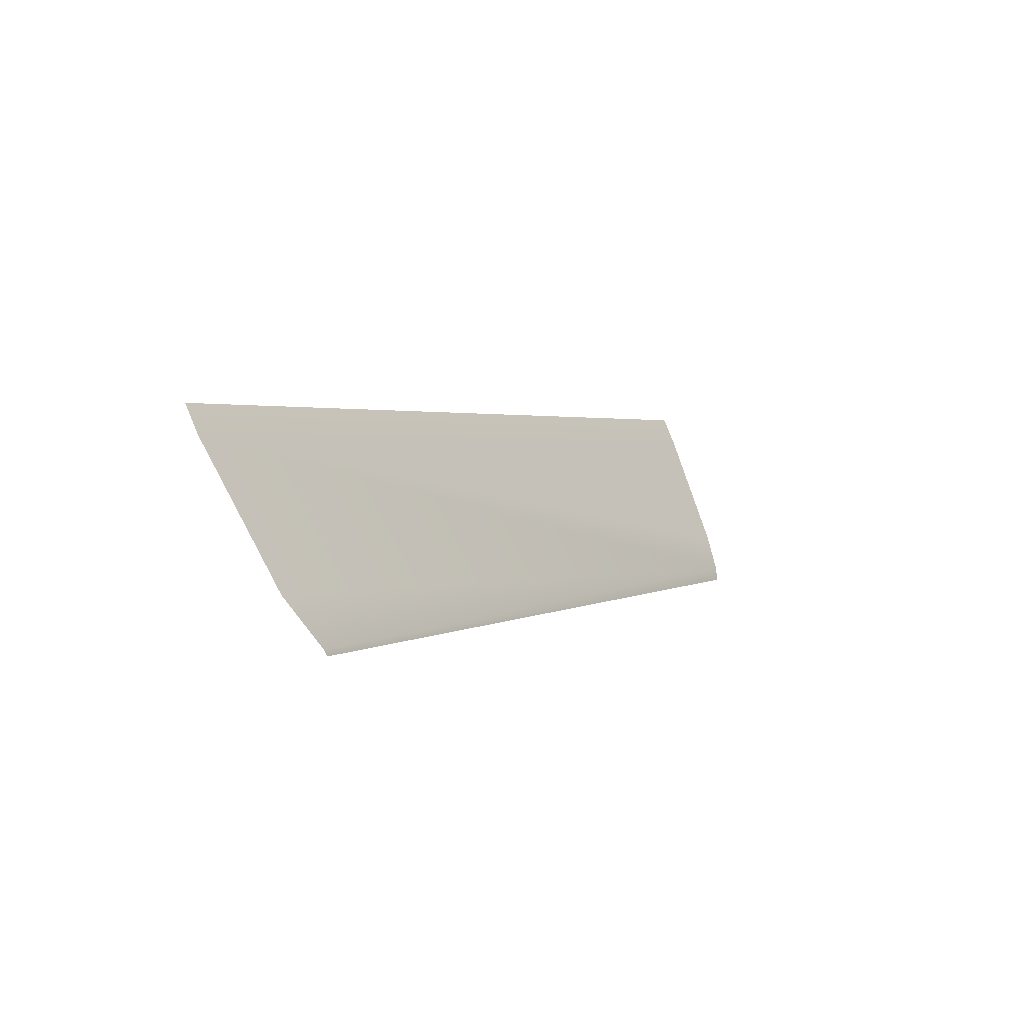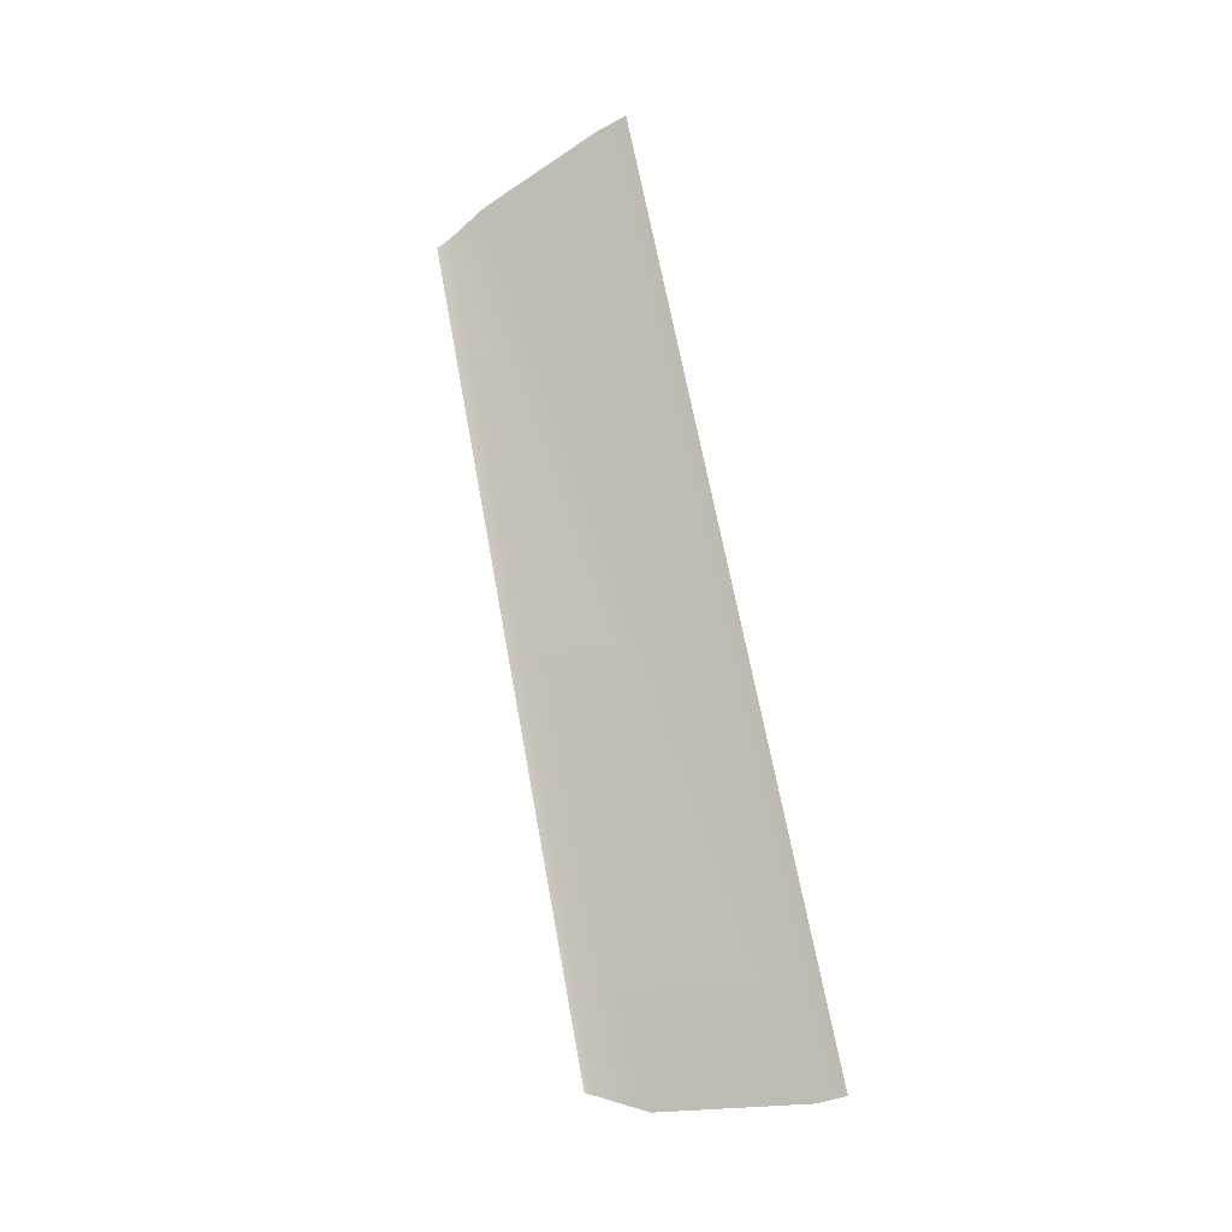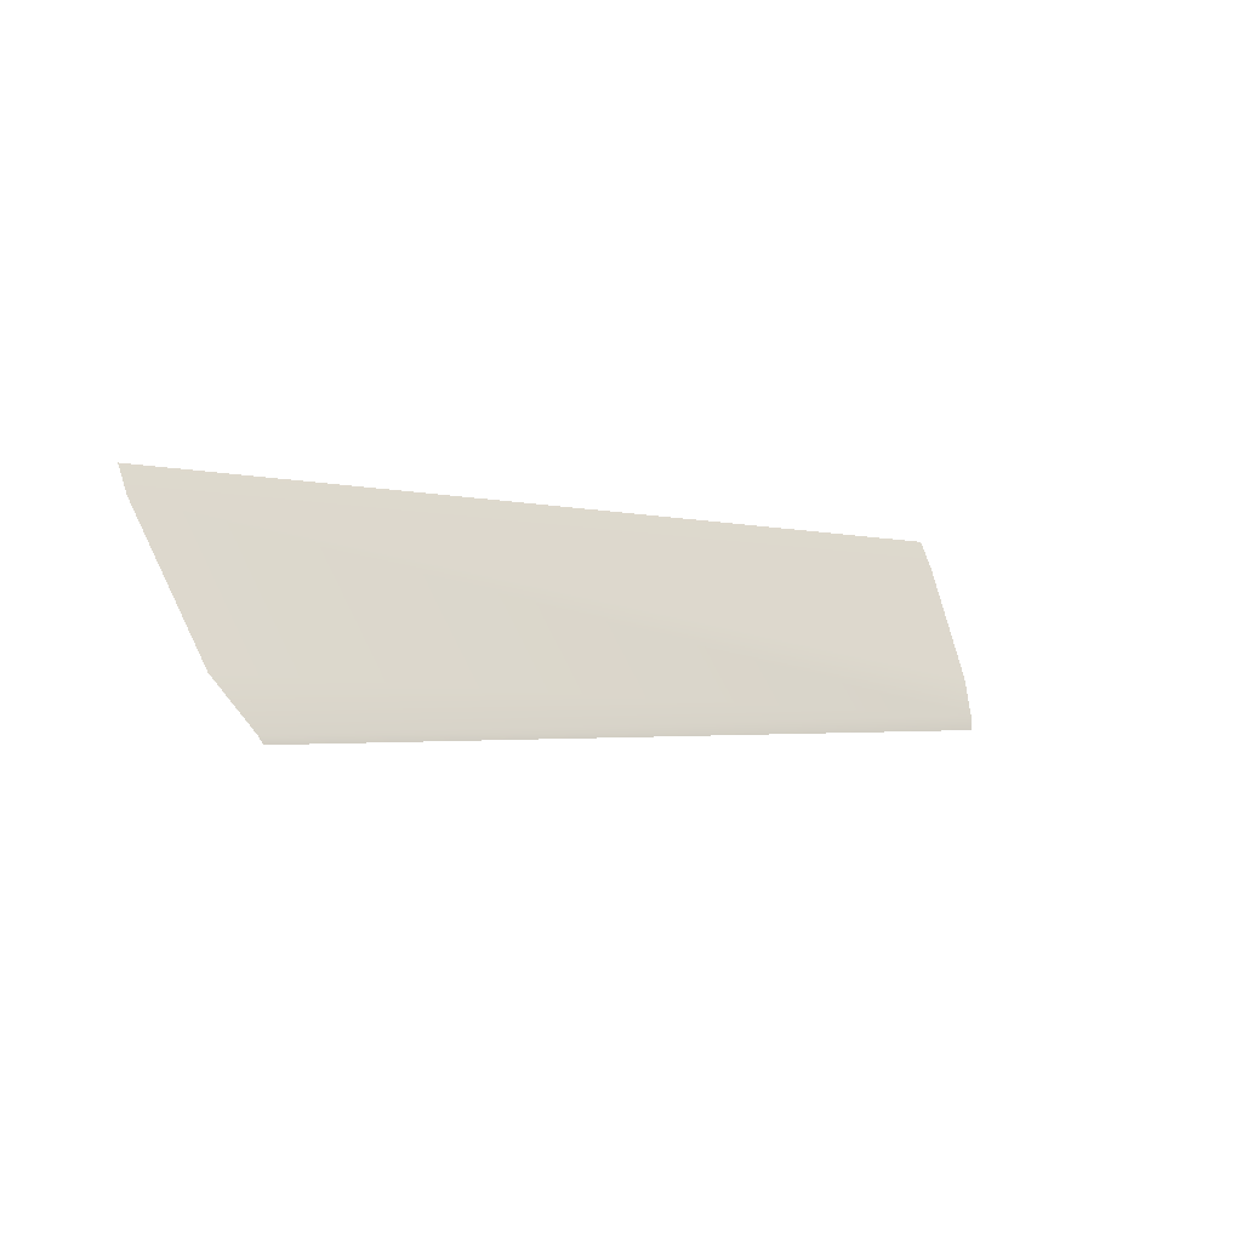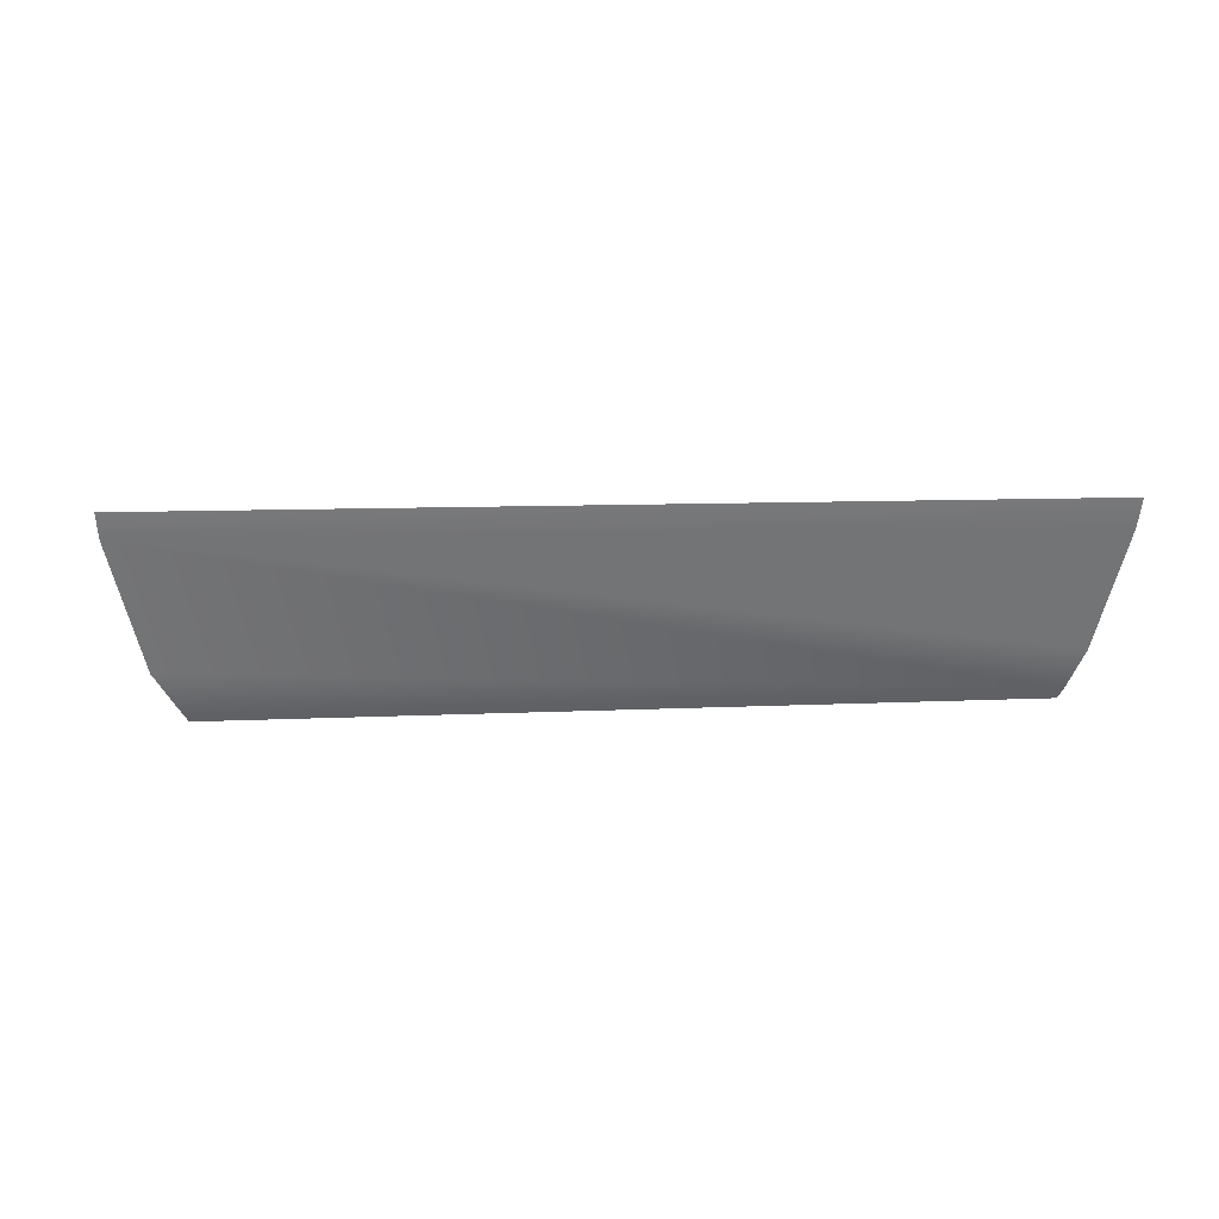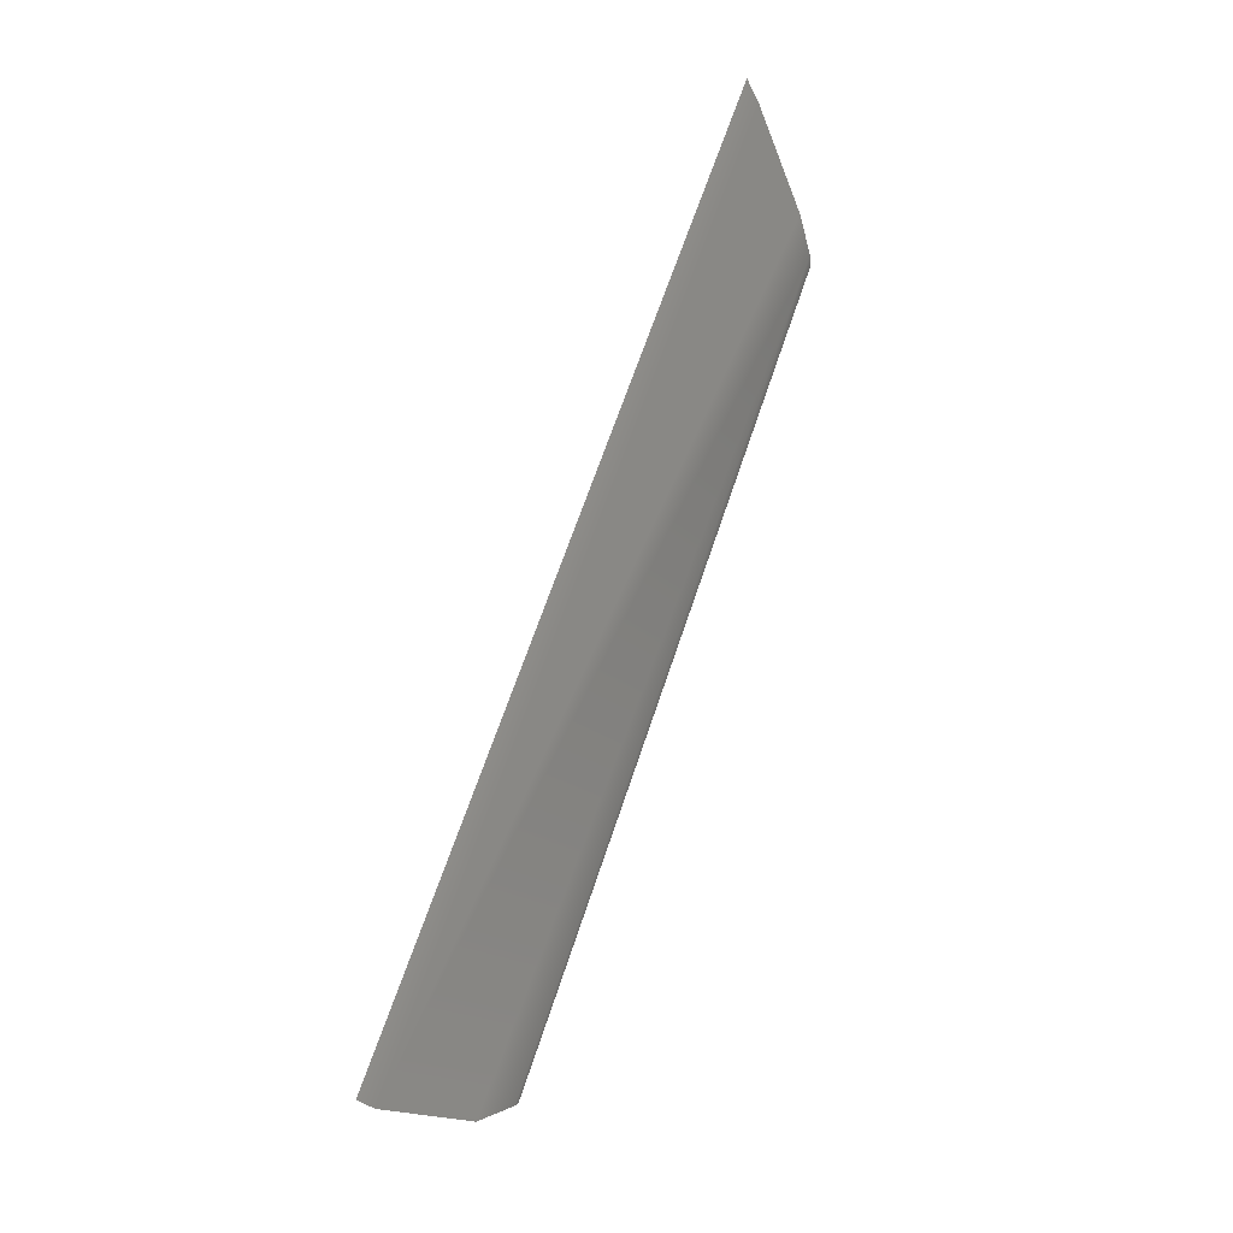
<metadata>
{"format":"obj","ext":"obj","renderer":"f3d","projection":"perspective","resolution":1024,"background":"white","views":[{"elev":-3.3,"azim":119.5,"up":"+Y"},{"elev":74.2,"azim":74.2,"up":"+Z"},{"elev":-9.6,"azim":136.0,"up":"+Y"},{"elev":-31.6,"azim":177.8,"up":"+Z"},{"elev":68.3,"azim":109.1,"up":"+Y"}]}
</metadata>
<code>
o #ID3194
v 0.4253 0.2311 -0.4468
v 0.4361 0.2302 -0.4468
v 0.436 0.2301 -0.4468
v 0.4252 0.2313 -0.4468
v 0.4252 0.2313 -0.4468
v 0.4253 0.2311 -0.4468
v 0.4361 0.2302 -0.4468
v 0.436 0.2301 -0.4468
v 0.4364 0.2307 -0.4465
v 0.4369 0.2325 -0.4457
v 0.425 0.2318 -0.4465
v 0.4248 0.2334 -0.4458
v 0.4369 0.2328 -0.4455
v 0.4248 0.2338 -0.4456
v 0.4248 0.2338 -0.4456
v 0.4248 0.2334 -0.4458
v 0.4369 0.2328 -0.4455
v 0.4369 0.2325 -0.4457
v 0.425 0.2318 -0.4465
v 0.4364 0.2307 -0.4465
f 1 2 3
f 2 1 4
f 5 6 7
f 8 7 6
f 4 9 2
f 9 4 10
f 10 4 11
f 10 11 12
f 10 12 13
f 13 12 14
f 15 16 17
f 17 16 18
f 16 19 18
f 19 5 18
f 18 5 20
f 7 20 5

</code>
